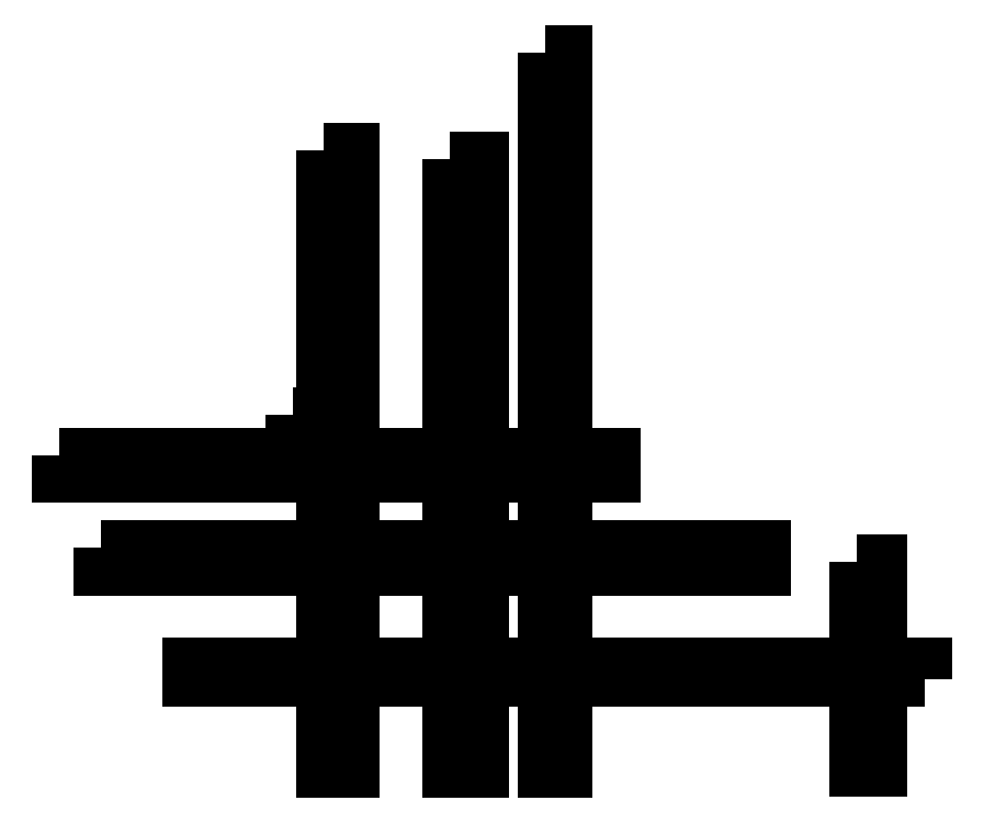
<metadata>
{"format":"dxf","ext":"dxf","renderer":"ezdxf+matplotlib","layout":"modelspace","background":"white","min_lineweight":24,"dpi":150}
</metadata>
<code>
0
SECTION
2
ENTITIES
0
LWPOLYLINE
8
0
90
4
70
1
43
0
10
-24.83
20
-1.697
10
6.632
20
-1.697
10
6.632
20
-2.815
10
-24.83
20
-2.815
0
LWPOLYLINE
8
0
90
4
70
1
43
0
10
-9.832
20
15.62
10
-8.213
20
15.62
10
-8.213
20
-19.63
10
-9.832
20
-19.63
0
LWPOLYLINE
8
0
90
4
70
1
43
0
10
2.738
20
21.17
10
3.856
20
21.17
10
3.856
20
-19.63
10
2.738
20
-19.63
0
LWPOLYLINE
8
0
90
4
70
1
43
0
10
-2.66
20
15.08
10
-0.8868
20
15.08
10
-0.8868
20
-19.63
10
-2.66
20
-19.63
0
LWPOLYLINE
8
0
90
4
70
1
43
0
10
-11.61
20
0.5784
10
-9.1
20
0.5784
10
-9.1
20
-2.005
10
-11.61
20
-2.005
0
LWPOLYLINE
8
0
90
4
70
1
43
0
10
-22.52
20
-6.94
10
15.15
20
-6.94
10
15.15
20
-8.136
10
-22.52
20
-8.136
0
LWPOLYLINE
8
0
90
4
70
1
43
0
10
20.47
20
-7.75
10
21.79
20
-7.75
10
21.79
20
-19.55
10
20.47
20
-19.55
0
LWPOLYLINE
8
0
90
4
70
1
43
0
10
24.33
20
-14.42
10
-17.47
20
-14.42
10
-17.47
20
-13.65
10
24.33
20
-13.65
0
ENDSEC
0
EOF

</code>
